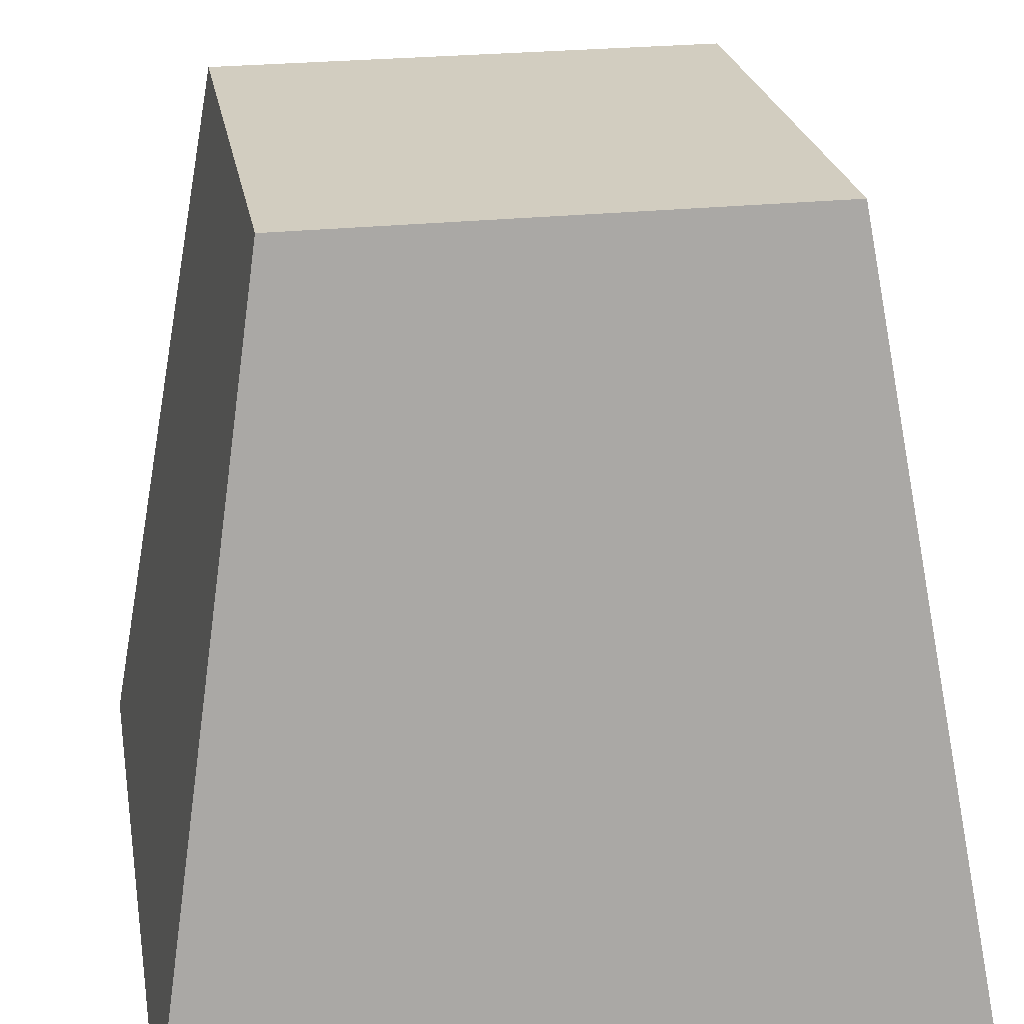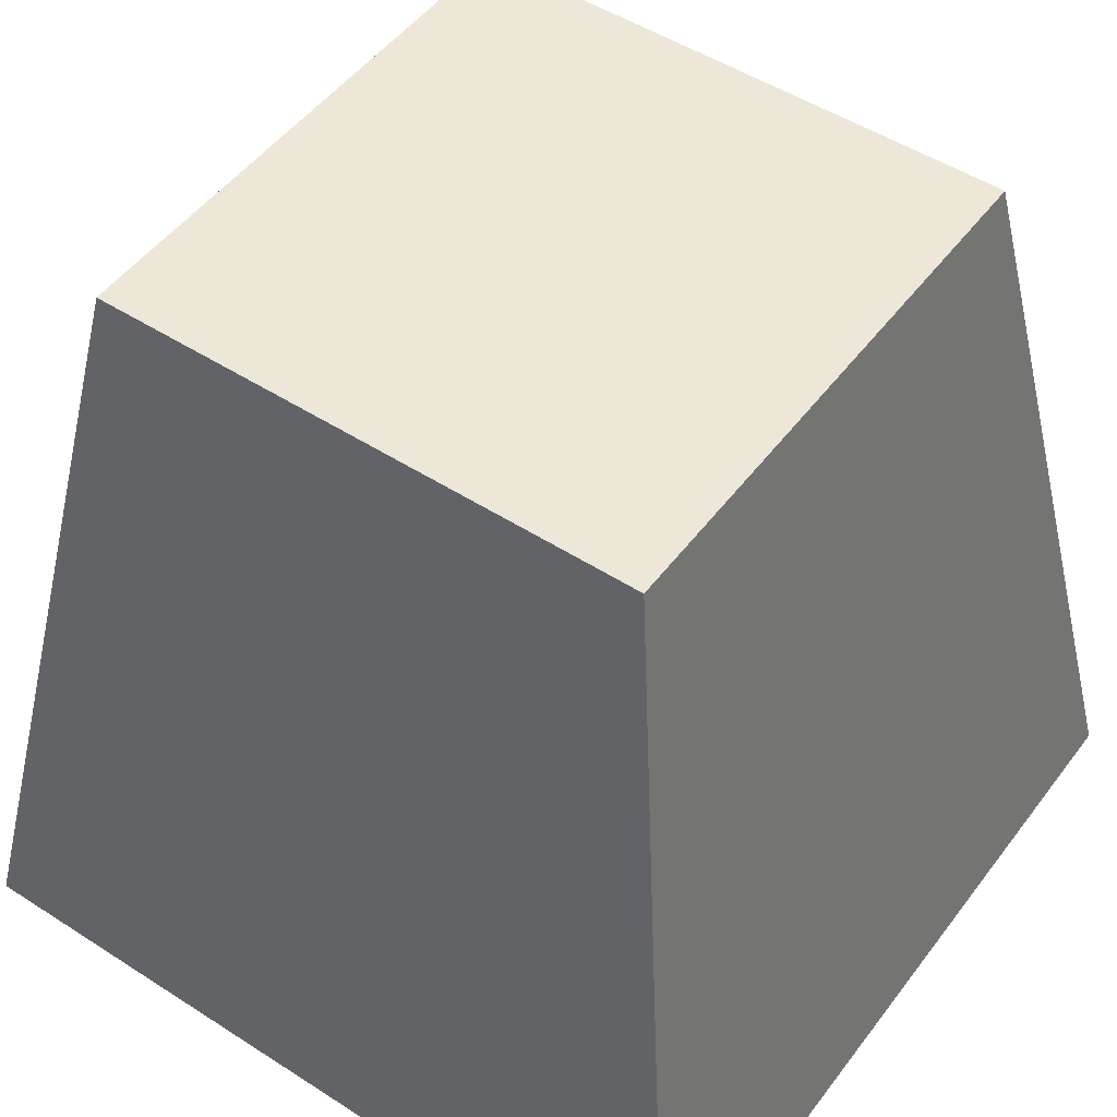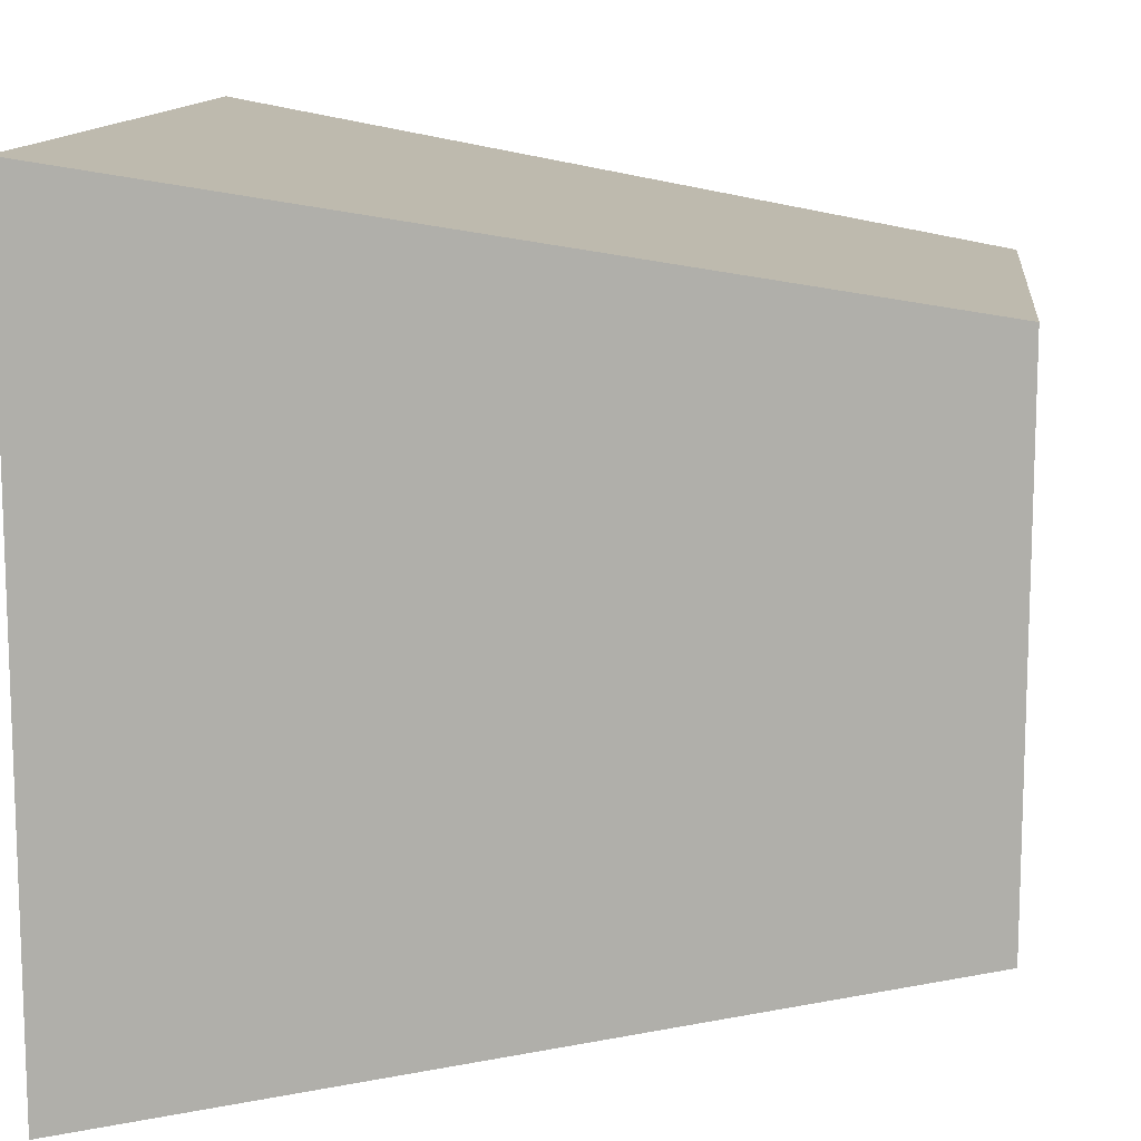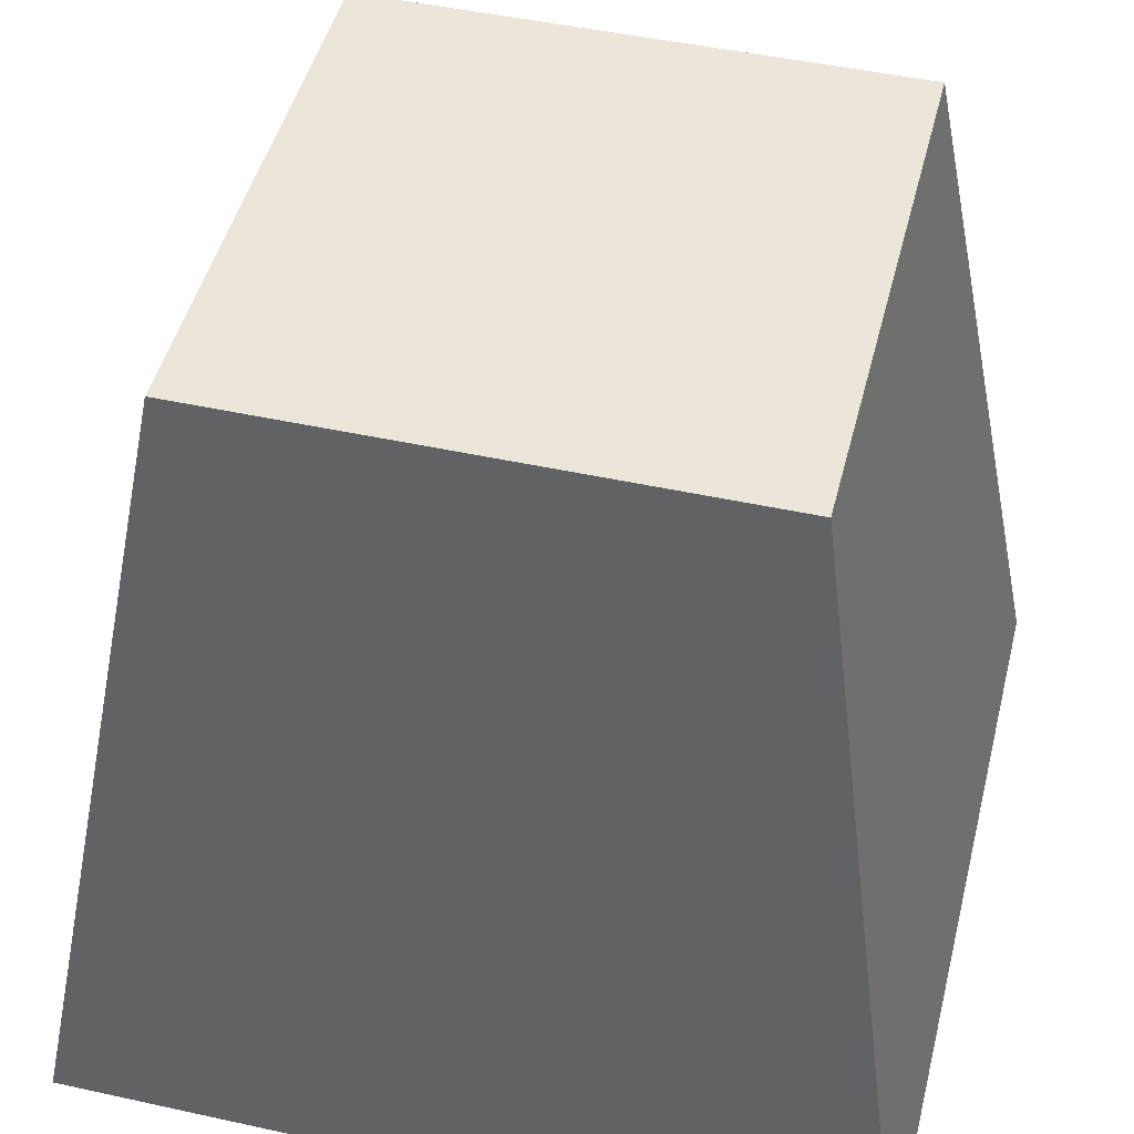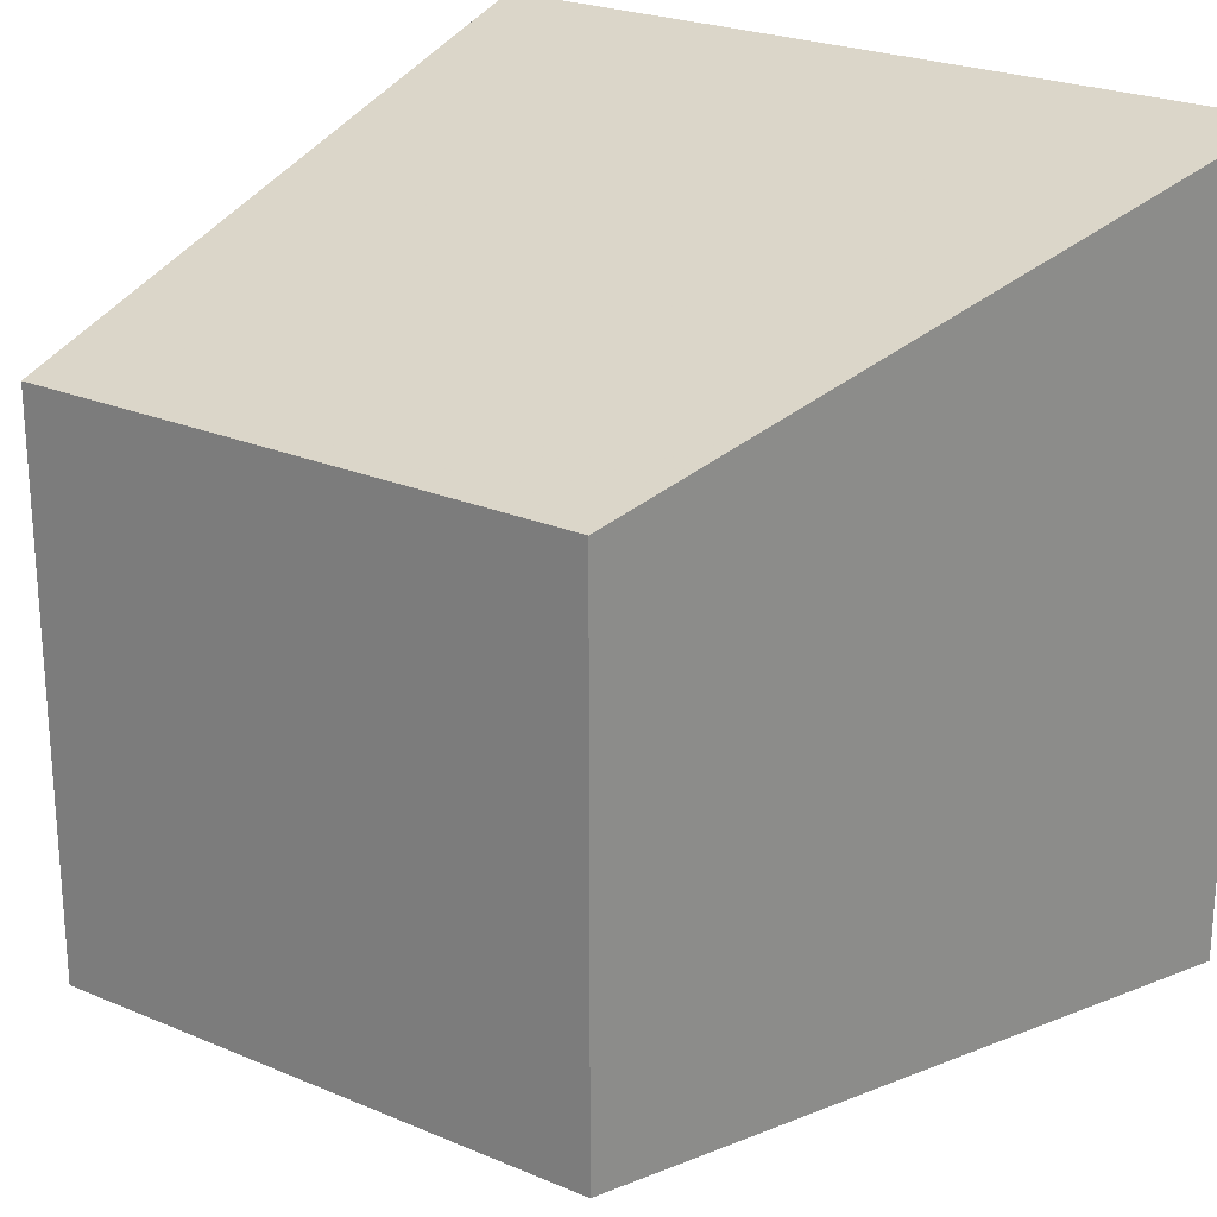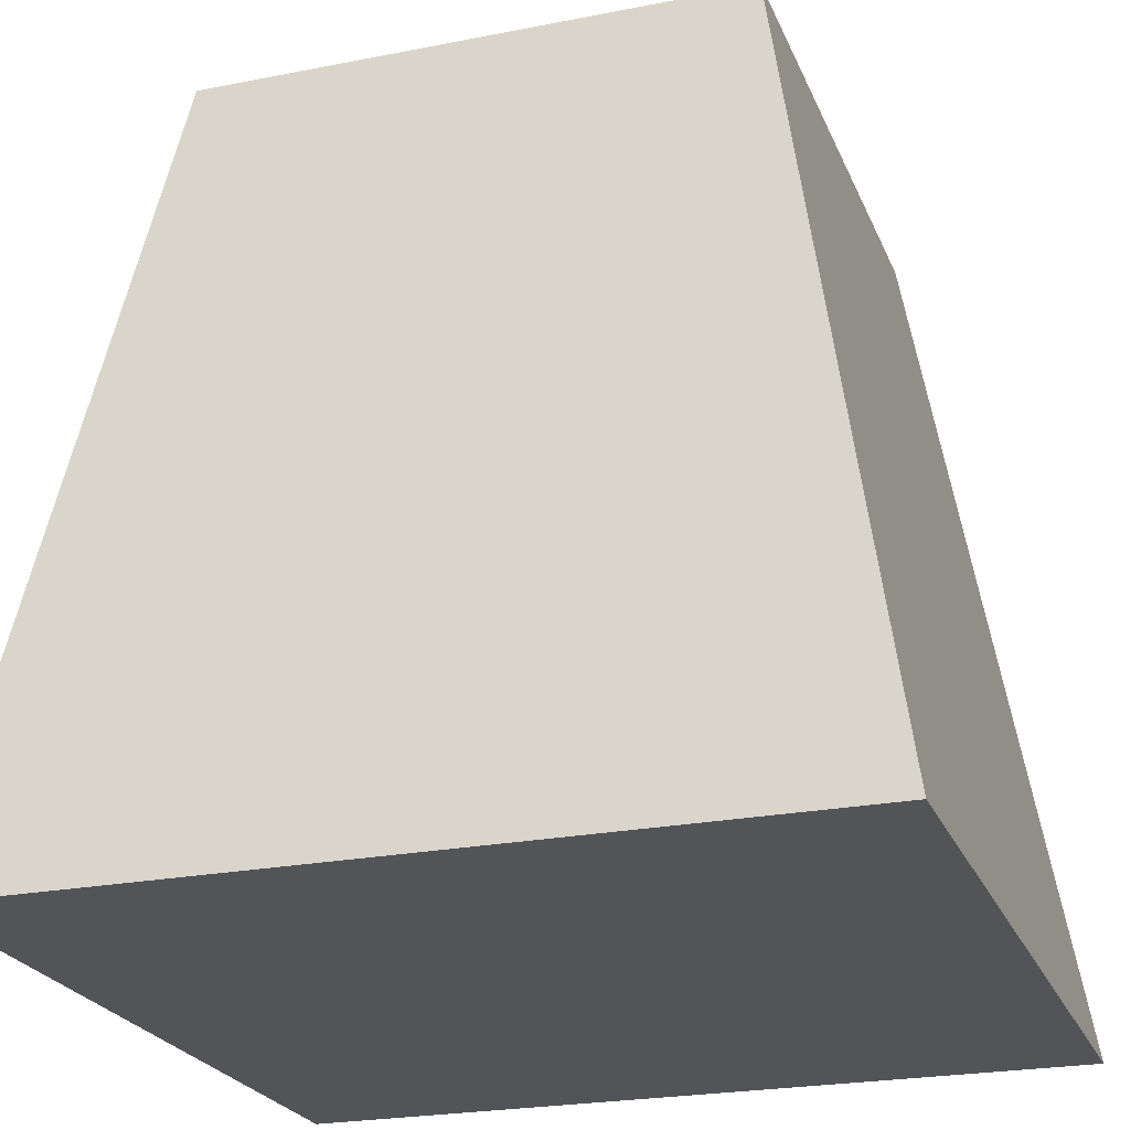
<metadata>
{"format":"obj","ext":"obj","renderer":"f3d","projection":"perspective","resolution":1024,"background":"white","views":[{"elev":24.7,"azim":79.9,"up":"+Y"},{"elev":49.8,"azim":-144.6,"up":"+Y"},{"elev":12.3,"azim":96.5,"up":"+Z"},{"elev":47.0,"azim":14.0,"up":"+Y"},{"elev":23.9,"azim":-144.7,"up":"+Z"},{"elev":-23.6,"azim":18.4,"up":"+Y"}]}
</metadata>
<code>
v  -0.1406 0 0.1406
v  0.1406 0 0.1406
v  -0.1406 0 -0.1406
v  0.1406 0 -0.1406
v  -0.0938 0.2813 0.0938
v  0.0938 0.2813 0.0938
v  -0.0938 0.2813 -0.0938
v  0.0938 0.2813 -0.0938
v  -0.1406 0 0.1406
v  -0.1406 0 0.1406
v  0.1406 0 0.1406
v  0.1406 0 0.1406
v  -0.1406 0 -0.1406
v  -0.1406 0 -0.1406
v  0.1406 0 -0.1406
v  0.1406 0 -0.1406
v  -0.0938 0.2813 0.0938
v  -0.0938 0.2813 0.0938
v  0.0938 0.2813 0.0938
v  0.0938 0.2813 0.0938
v  -0.0938 0.2813 -0.0938
v  -0.0938 0.2813 -0.0938
v  0.0938 0.2813 -0.0938
v  0.0938 0.2813 -0.0938
g faction_014
f 10 14 4
f 4 2 10
f 17 19 23
f 23 21 17
f 1 12 20
f 20 5 1
f 11 16 24
f 24 6 11
f 15 13 22
f 22 8 15
f 3 9 18
f 18 7 3

</code>
